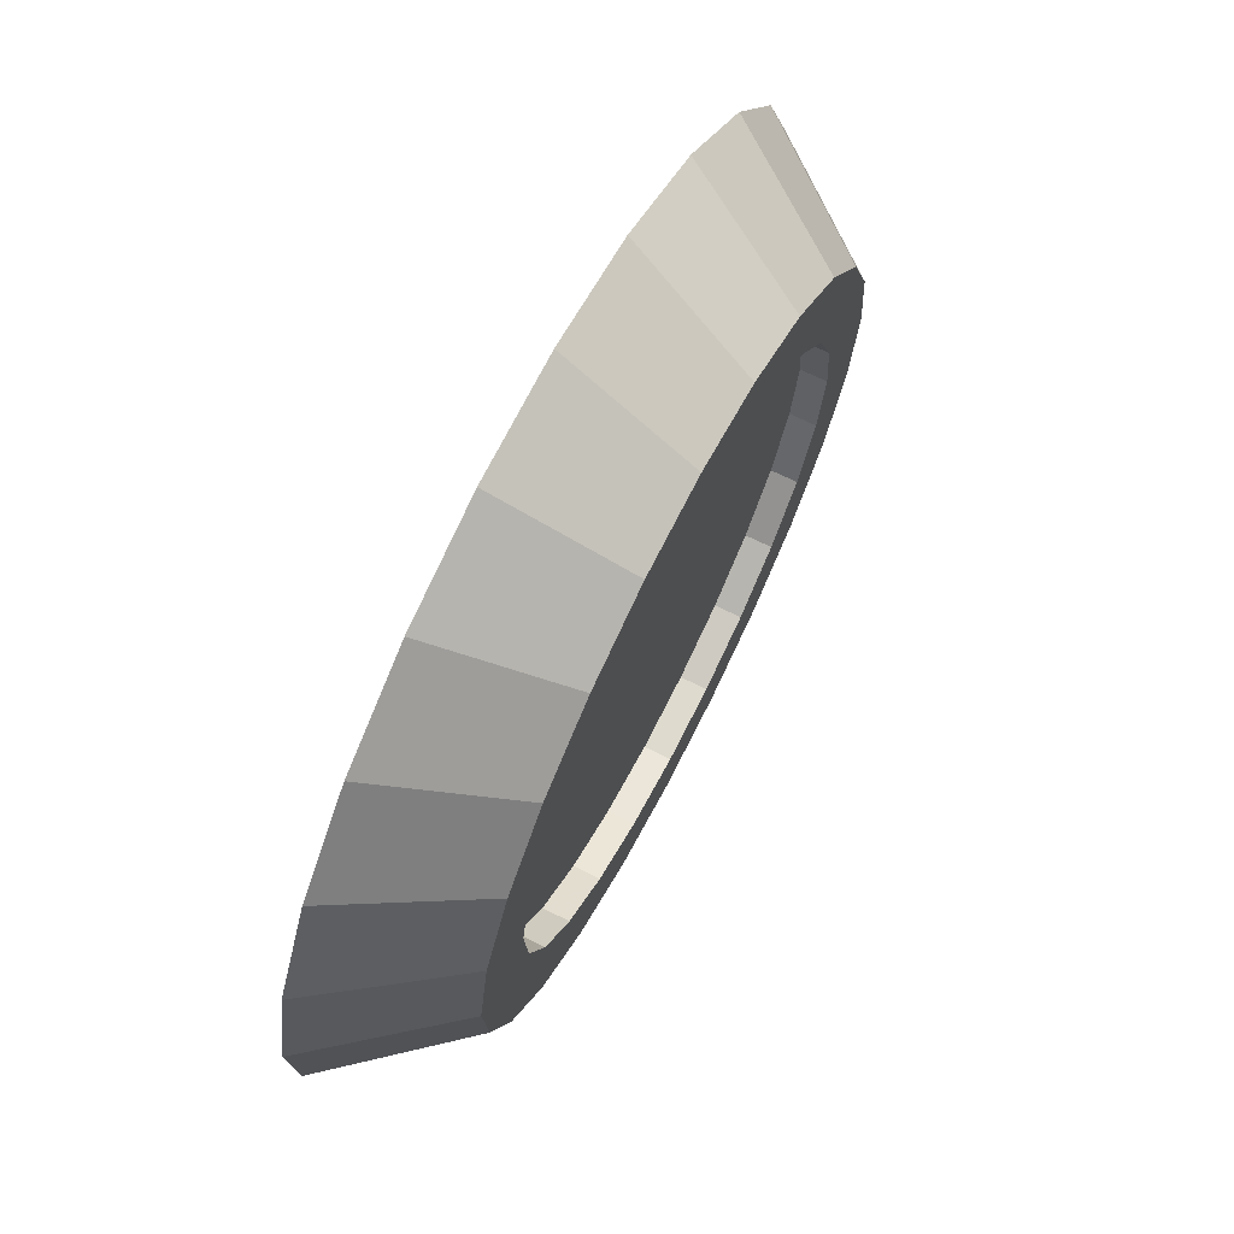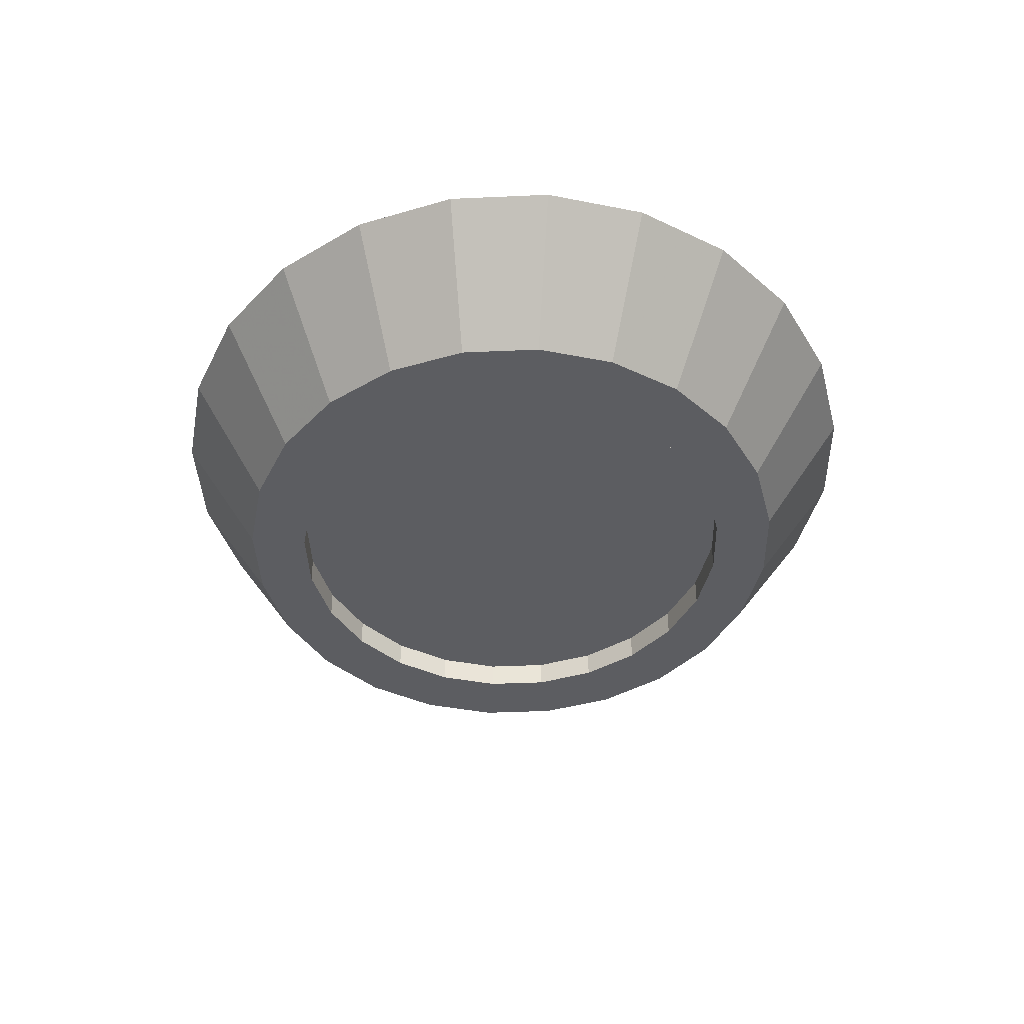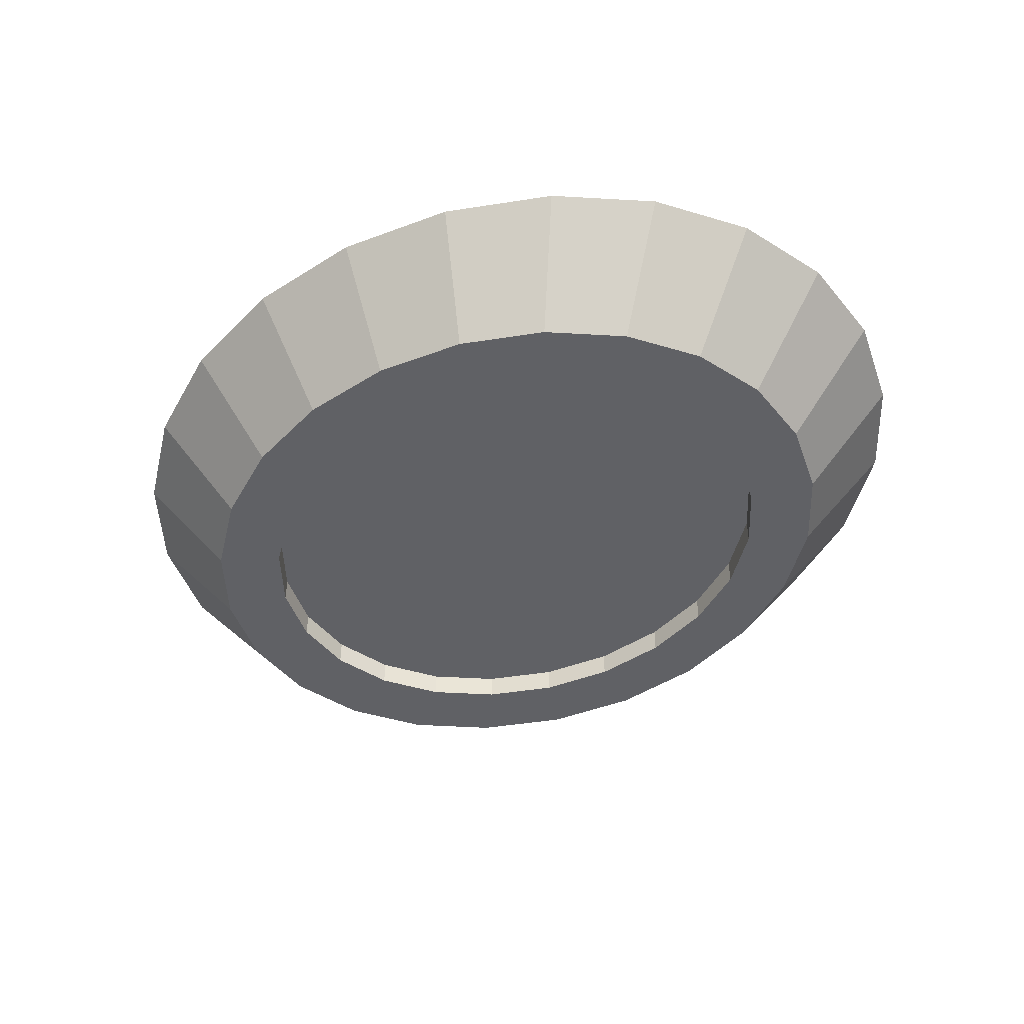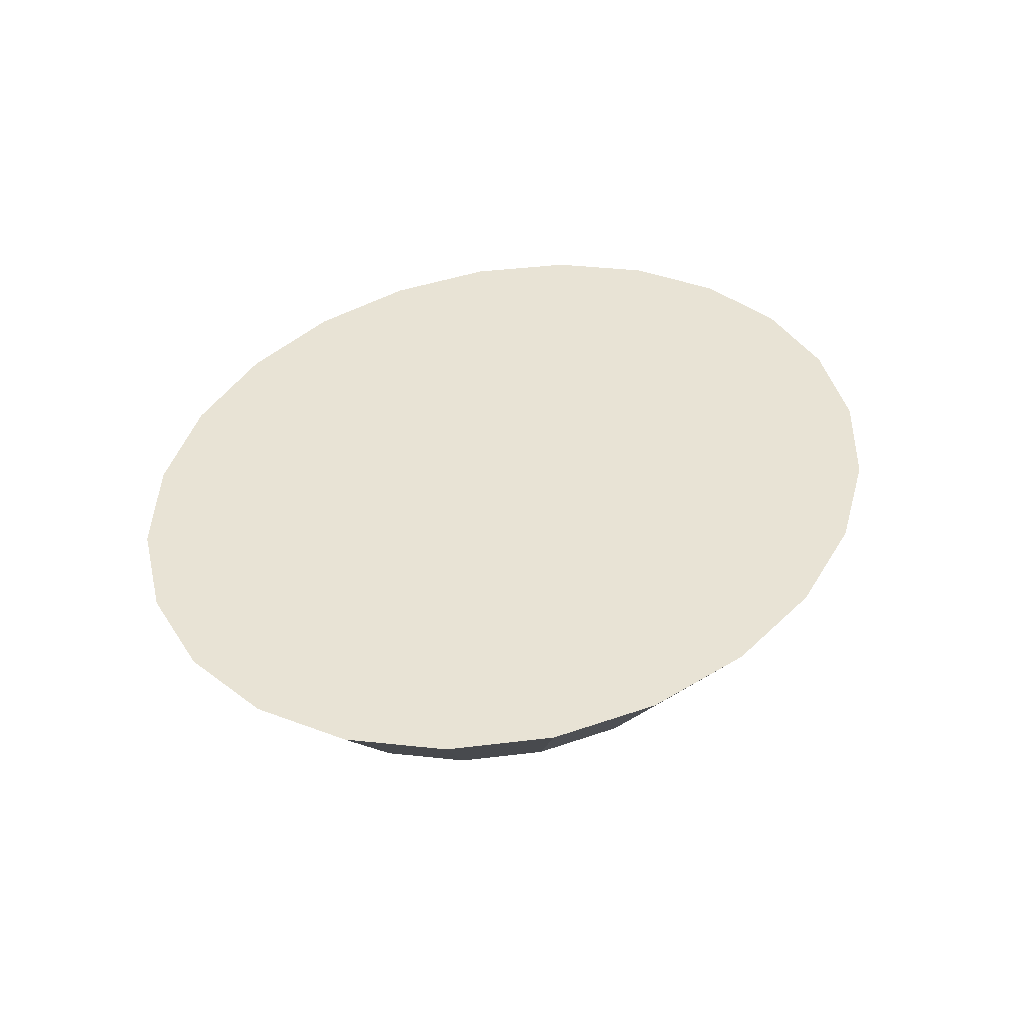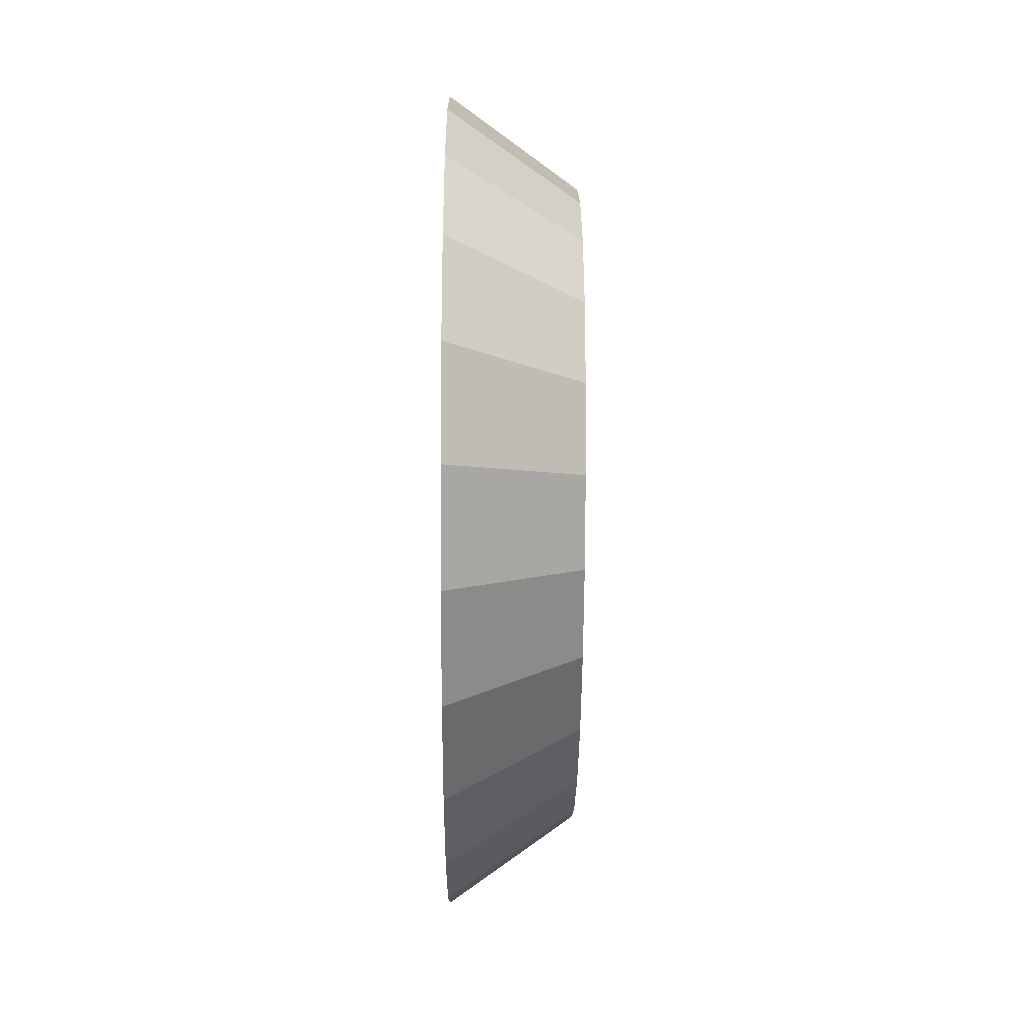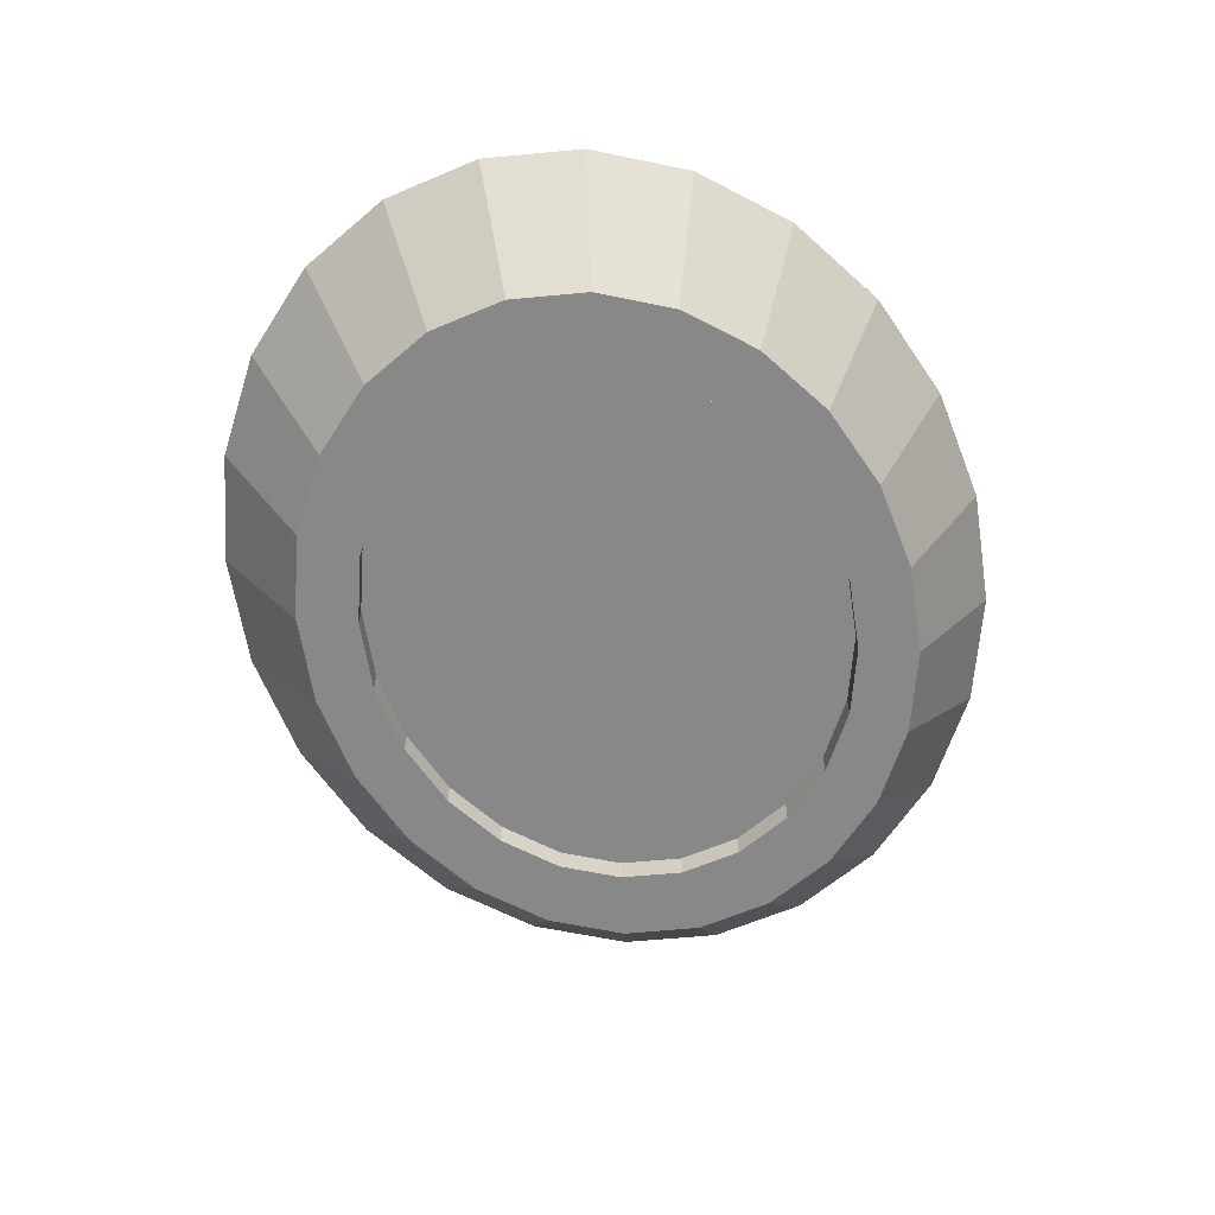
<metadata>
{"format":"obj","ext":"obj","renderer":"f3d","projection":"perspective","resolution":1024,"background":"white","views":[{"elev":66.9,"azim":116.8,"up":"+Y"},{"elev":-37.0,"azim":-92.4,"up":"+Z"},{"elev":-47.3,"azim":31.5,"up":"+Z"},{"elev":41.0,"azim":-53.2,"up":"+Z"},{"elev":-28.4,"azim":89.6,"up":"+Y"},{"elev":-62.7,"azim":107.5,"up":"+Z"}]}
</metadata>
<code>
v 0.09294 0.04981 0.01255
v 0.05069 0.08199 0.01255
v 0.07434 0.06822 0.01255
v 0.1052 0.028 0.01255
v 0.08239 0.02234 -0.01704
v 0.07279 0.03942 -0.01704
v 0.05823 0.05384 -0.01704
v 0.0397 0.06462 -0.01704
v 0.01847 0.07102 -0.01704
v 0.02357 0.09016 0.01255
v 0.1103 0.004273 0.01255
v 0.08638 0.003757 -0.01704
v 0.05825 0.03162 -0.01704
v 0.0466 0.04316 -0.01704
v 0.03177 0.05179 -0.01704
v -0.004026 0.07261 -0.01704
v -0.005147 0.09219 0.01255
v 0.1079 -0.01974 0.01255
v 0.08448 -0.01505 -0.01704
v 0.06593 0.01795 -0.01704
v 0.06593 0.01795 -0.01069
v 0.05825 0.03162 -0.01069
v 0.0466 0.04316 -0.01069
v 0.03177 0.05179 -0.01069
v 0.01478 0.05691 -0.01704
v 0.01478 0.05691 -0.01069
v -0.003221 0.05818 -0.01704
v -0.003221 0.05818 -0.01069
v -0.021 0.05552 -0.01069
v -0.021 0.05552 -0.01704
v -0.02625 0.06928 -0.01704
v -0.03352 0.08793 0.01255
v 0.09808 -0.04241 0.01255
v 0.07682 -0.03281 -0.01704
v 0.0676 -0.01197 -0.01704
v 0.06912 0.003084 -0.01704
v 0.06912 0.003084 -0.01069
v 0.06912 0.003084 0.007282
v 0.06593 0.01795 0.007282
v 0.05825 0.03162 0.007282
v 0.0466 0.04316 0.007282
v 0.03177 0.05179 0.007282
v 0.01478 0.05691 0.007282
v -0.003221 0.05818 0.007282
v -0.021 0.05552 0.007282
v 0.0676 -0.01197 -0.01069
v 0.0676 -0.01197 0.007282
v 0.06147 -0.02618 0.007282
v -0.03735 0.04909 0.007282
v -0.03735 0.04909 -0.01069
v 0.06147 -0.02618 -0.01069
v 0.05116 -0.03857 -0.01069
v 0.05116 -0.03857 0.007282
v -0.05115 0.03935 0.007282
v -0.05115 0.03935 -0.01069
v 0.05116 -0.03857 -0.01704
v 0.06147 -0.02618 -0.01704
v 0.06393 -0.0483 -0.01704
v 0.08162 -0.0622 0.01255
v -0.0596 0.07768 0.01255
v -0.04668 0.06125 -0.01704
v -0.03735 0.04909 -0.01704
v -0.06392 0.04908 -0.01704
v -0.08162 0.06214 0.01255
v 0.0596 -0.07774 0.01255
v 0.04668 -0.06048 -0.01704
v 0.03736 -0.04832 -0.01704
v 0.03736 -0.04832 -0.01069
v 0.03736 -0.04832 0.007282
v -0.06147 0.02695 0.007282
v -0.06147 0.02695 -0.01069
v -0.05115 0.03935 -0.01704
v -0.06147 0.02695 -0.01704
v -0.07682 0.03358 -0.01704
v -0.09808 0.04235 0.01255
v 0.03352 -0.08799 0.01255
v 0.02625 -0.06851 -0.01704
v 0.02101 -0.05474 -0.01704
v 0.02101 -0.05474 -0.01069
v 0.02101 -0.05474 0.007282
v -0.06759 0.01274 0.007282
v -0.06759 0.01274 -0.01069
v -0.06759 0.01274 -0.01704
v -0.08447 0.01582 -0.01704
v -0.1079 0.01968 0.01255
v 0.005146 -0.09225 0.01255
v 0.004036 -0.07184 -0.01704
v 0.00323 -0.05741 -0.01704
v 0.00323 -0.05741 -0.01069
v 0.00323 -0.05741 0.007282
v -0.06911 -0.00231 0.007282
v -0.06911 -0.002311 -0.01069
v -0.06911 -0.002311 -0.01704
v -0.08637 -0.002984 -0.01704
v -0.1103 -0.004334 0.01255
v -0.02357 -0.09022 0.01255
v -0.01846 -0.07025 -0.01704
v -0.01477 -0.05614 -0.01704
v -0.01477 -0.05614 -0.01069
v -0.01477 -0.05614 0.007282
v -0.06592 -0.01718 0.007282
v -0.06592 -0.01718 -0.01069
v -0.06592 -0.01718 -0.01704
v -0.05824 -0.03085 -0.01704
v -0.08239 -0.02156 -0.01704
v -0.1052 -0.02806 0.01255
v -0.05069 -0.08205 0.01255
v -0.03969 -0.06385 -0.01704
v -0.04659 -0.04239 -0.01704
v -0.05824 -0.03085 -0.01069
v -0.04659 -0.04239 -0.01069
v -0.03176 -0.05101 -0.01704
v -0.03176 -0.05101 -0.01069
v -0.03176 -0.05101 0.007282
v -0.05824 -0.03085 0.007282
v -0.04659 -0.04239 0.007282
v -0.07278 -0.03865 -0.01704
v -0.09294 -0.04987 0.01255
v -0.07435 -0.06828 0.01255
v -0.05822 -0.05307 -0.01704
f 1 2 3
f 2 1 4
f 1 5 4
f 5 1 6
f 1 7 6
f 7 1 3
f 3 8 7
f 8 3 2
f 2 9 8
f 9 2 10
f 2 4 10
f 10 4 11
f 4 12 11
f 12 4 5
f 5 13 12
f 5 14 13
f 5 9 14
f 5 8 9
f 6 8 5
f 8 6 7
f 9 15 14
f 15 9 16
f 10 16 9
f 16 10 17
f 10 11 17
f 17 11 18
f 12 18 11
f 18 12 19
f 12 20 19
f 12 13 20
f 13 21 20
f 21 13 22
f 14 22 13
f 22 14 23
f 15 23 14
f 23 15 24
f 25 24 15
f 24 25 26
f 27 26 25
f 26 27 28
f 27 29 28
f 29 27 30
f 27 31 30
f 27 16 31
f 25 16 27
f 15 16 25
f 17 31 16
f 31 17 32
f 17 18 32
f 32 18 33
f 19 33 18
f 33 19 34
f 19 35 34
f 19 36 35
f 19 20 36
f 20 37 36
f 37 20 21
f 21 38 37
f 38 21 39
f 22 39 21
f 39 22 40
f 23 40 22
f 40 23 41
f 24 41 23
f 41 24 42
f 26 42 24
f 42 26 43
f 28 43 26
f 43 28 44
f 28 45 44
f 45 28 29
f 38 46 37
f 46 38 47
f 38 44 47
f 38 43 44
f 39 43 38
f 39 42 43
f 40 42 39
f 42 40 41
f 47 44 45
f 47 45 48
f 48 45 49
f 29 49 45
f 49 29 50
f 47 51 46
f 51 47 48
f 48 52 51
f 52 48 53
f 48 49 53
f 53 49 54
f 50 54 49
f 54 50 55
f 56 51 52
f 51 56 57
f 58 57 56
f 34 57 58
f 34 35 57
f 46 57 35
f 57 46 51
f 35 37 46
f 37 35 36
f 59 34 58
f 34 59 33
f 60 33 59
f 32 33 60
f 61 32 60
f 32 61 31
f 30 31 61
f 30 61 62
f 62 61 63
f 60 63 61
f 63 60 64
f 60 59 64
f 64 59 65
f 58 65 59
f 65 58 66
f 58 56 66
f 66 56 67
f 52 67 56
f 67 52 68
f 53 68 52
f 68 53 69
f 53 54 69
f 69 54 70
f 55 70 54
f 70 55 71
f 72 71 55
f 71 72 73
f 72 63 73
f 62 63 72
f 55 62 72
f 62 55 50
f 50 30 62
f 30 50 29
f 73 63 74
f 64 74 63
f 74 64 75
f 64 65 75
f 75 65 76
f 66 76 65
f 76 66 77
f 66 78 77
f 66 67 78
f 68 78 67
f 78 68 79
f 69 79 68
f 79 69 80
f 69 70 80
f 80 70 81
f 71 81 70
f 81 71 82
f 73 82 71
f 82 73 83
f 73 74 83
f 83 74 84
f 75 84 74
f 84 75 85
f 75 76 85
f 85 76 86
f 77 86 76
f 86 77 87
f 77 88 87
f 77 78 88
f 79 88 78
f 88 79 89
f 80 89 79
f 89 80 90
f 80 81 90
f 90 81 91
f 82 91 81
f 91 82 92
f 83 92 82
f 92 83 93
f 83 84 93
f 93 84 94
f 85 94 84
f 94 85 95
f 85 86 95
f 95 86 96
f 87 96 86
f 96 87 97
f 87 98 97
f 87 88 98
f 88 99 98
f 99 88 89
f 89 100 99
f 100 89 90
f 90 91 100
f 100 91 101
f 91 102 101
f 102 91 92
f 92 103 102
f 103 92 93
f 93 94 103
f 103 94 104
f 104 94 105
f 94 106 105
f 106 94 95
f 95 96 106
f 106 96 107
f 97 107 96
f 107 97 108
f 97 105 108
f 109 105 97
f 104 105 109
f 109 110 104
f 110 109 111
f 112 111 109
f 111 112 113
f 98 113 112
f 113 98 99
f 99 114 113
f 114 99 100
f 100 101 114
f 114 101 115
f 101 110 115
f 110 101 102
f 102 104 110
f 104 102 103
f 111 115 110
f 115 111 116
f 113 116 111
f 116 113 114
f 114 115 116
f 97 98 112
f 97 112 109
f 108 105 117
f 105 118 117
f 118 105 106
f 106 107 118
f 118 107 119
f 108 119 107
f 119 108 120
f 108 117 120
f 117 119 120
f 119 117 118
f 46 28 29
f 37 28 46
f 37 26 28
f 21 26 37
f 21 24 26
f 22 24 21
f 24 22 23
f 51 29 50
f 46 29 51
f 52 50 55
f 51 50 52
f 68 55 71
f 52 55 68
f 79 71 82
f 68 71 79
f 89 82 92
f 79 82 89
f 99 92 102
f 89 92 99
f 113 102 110
f 99 102 113
f 113 110 111

</code>
